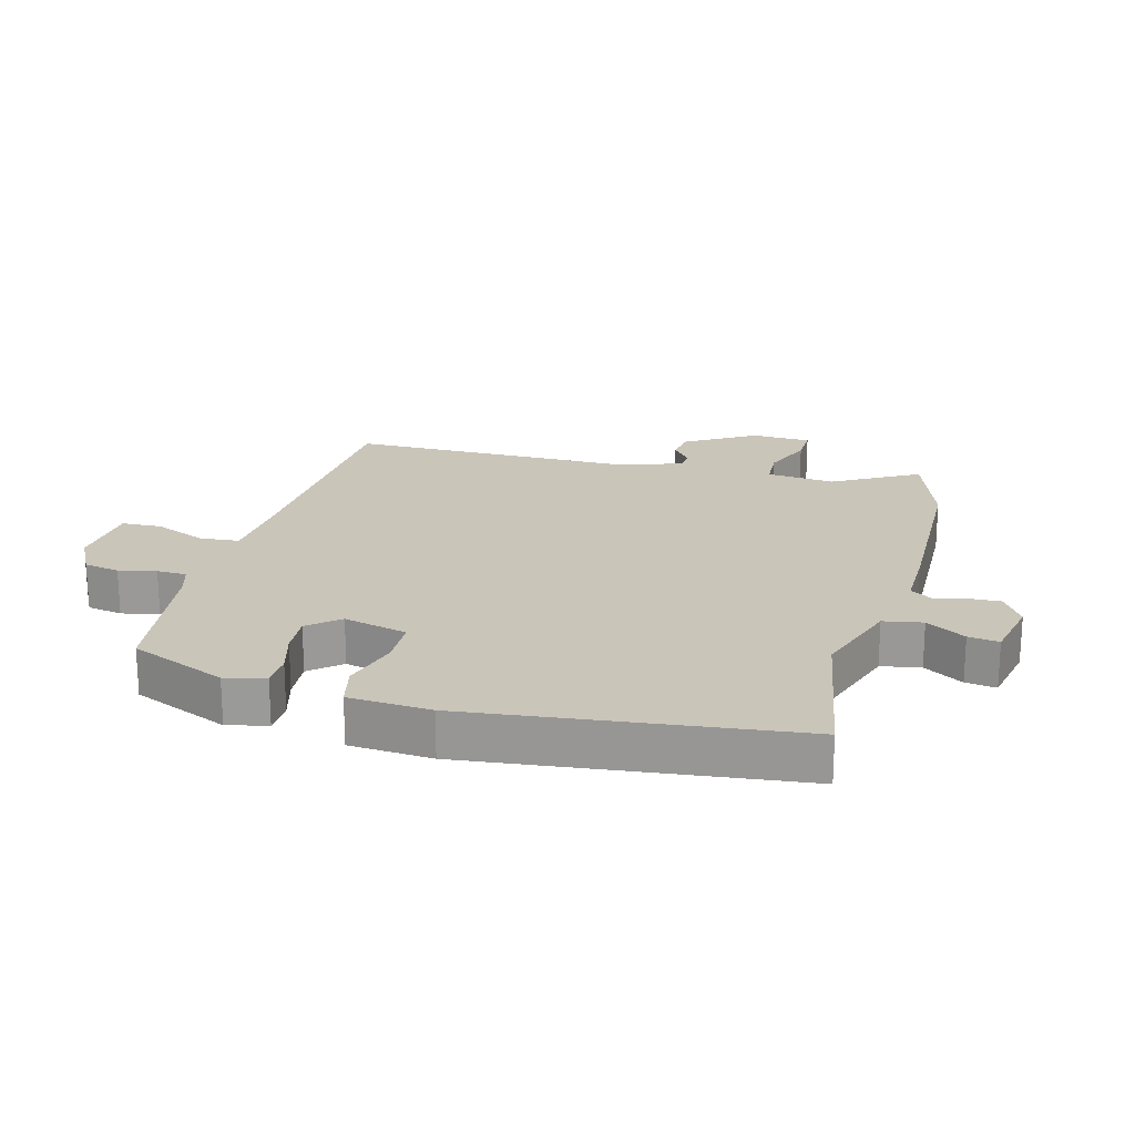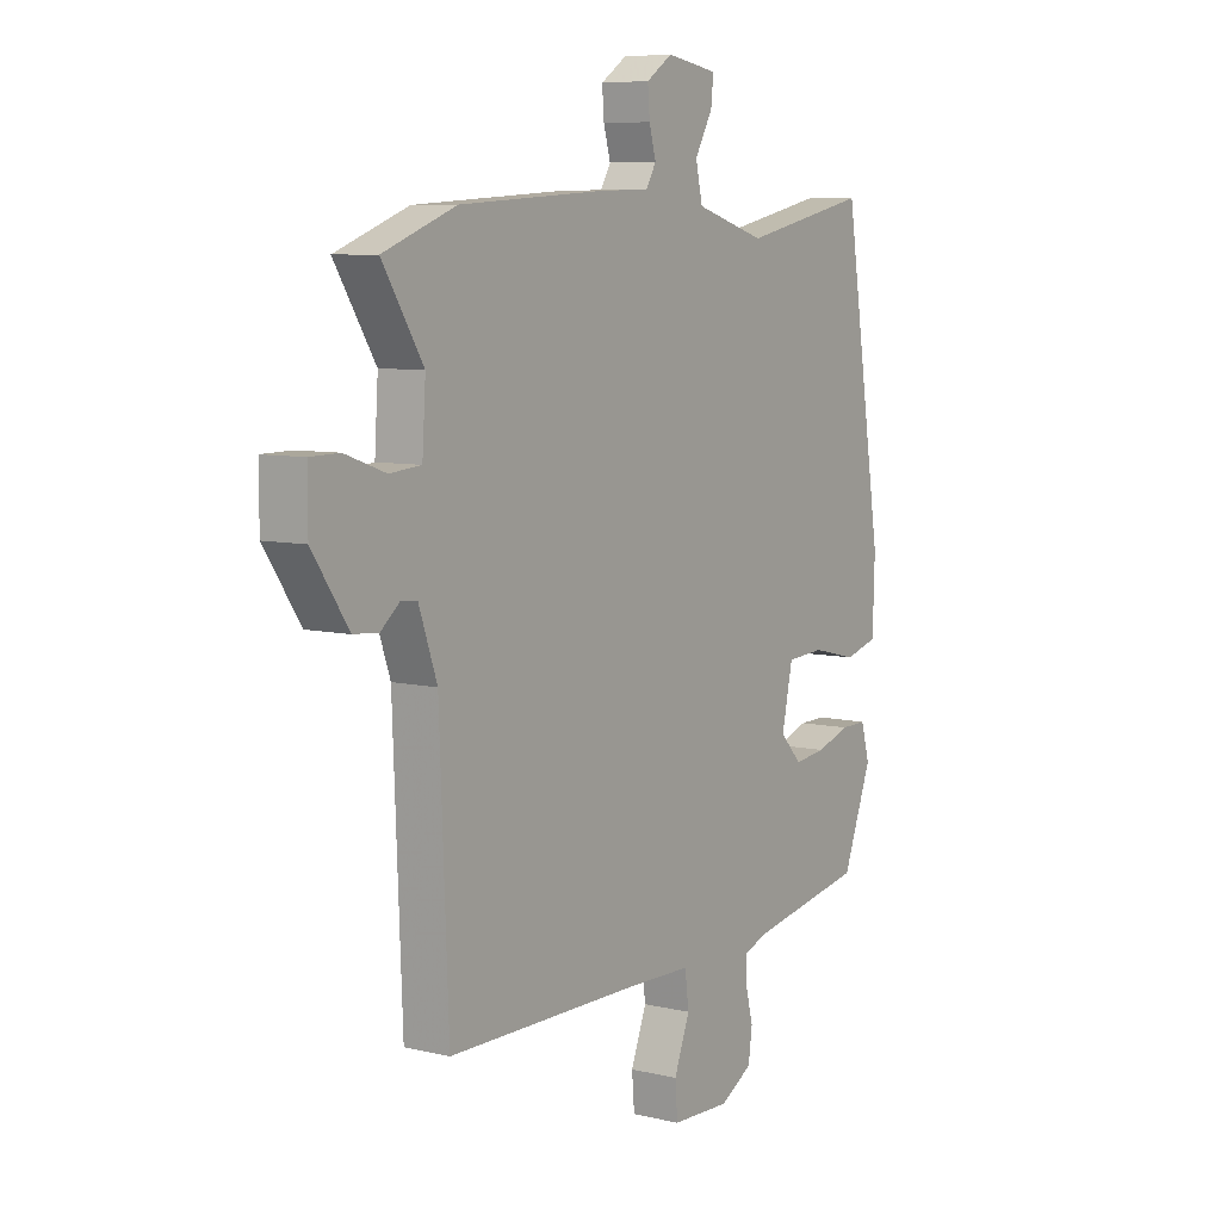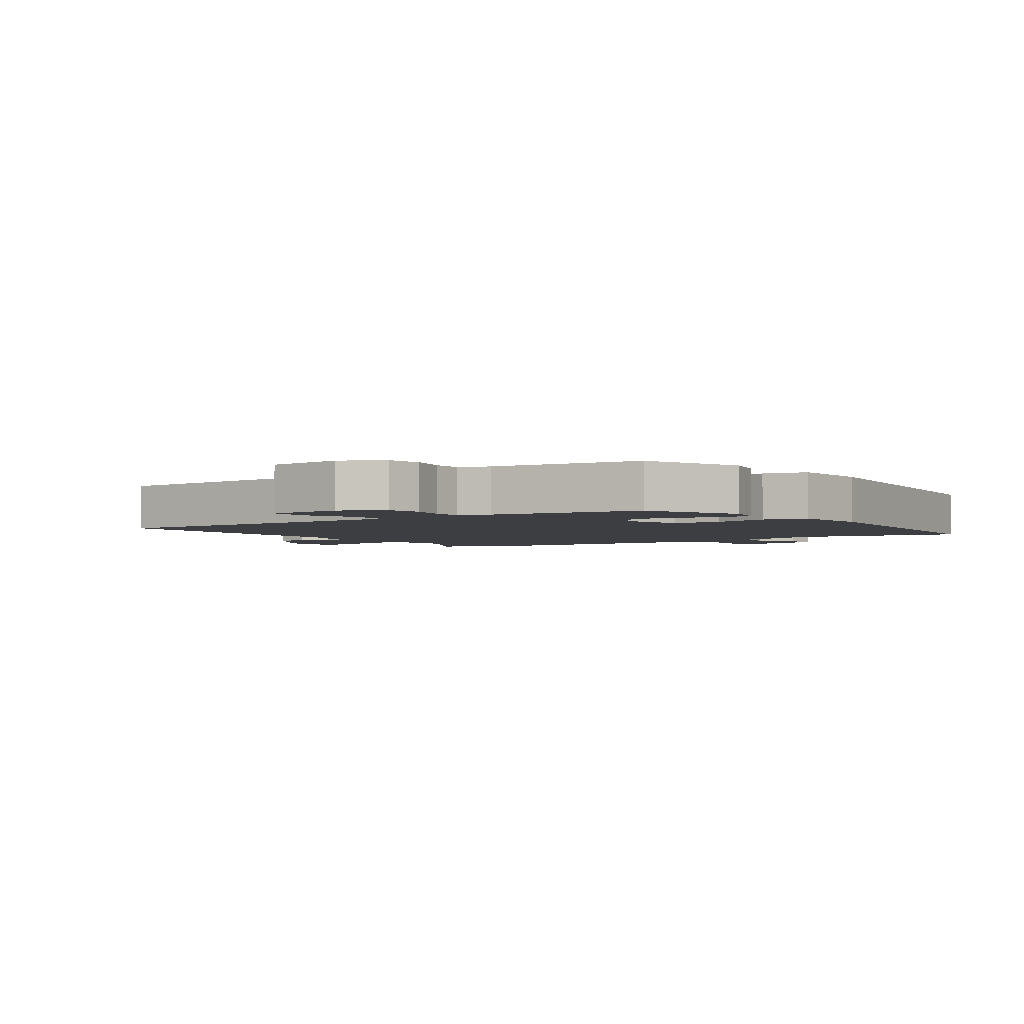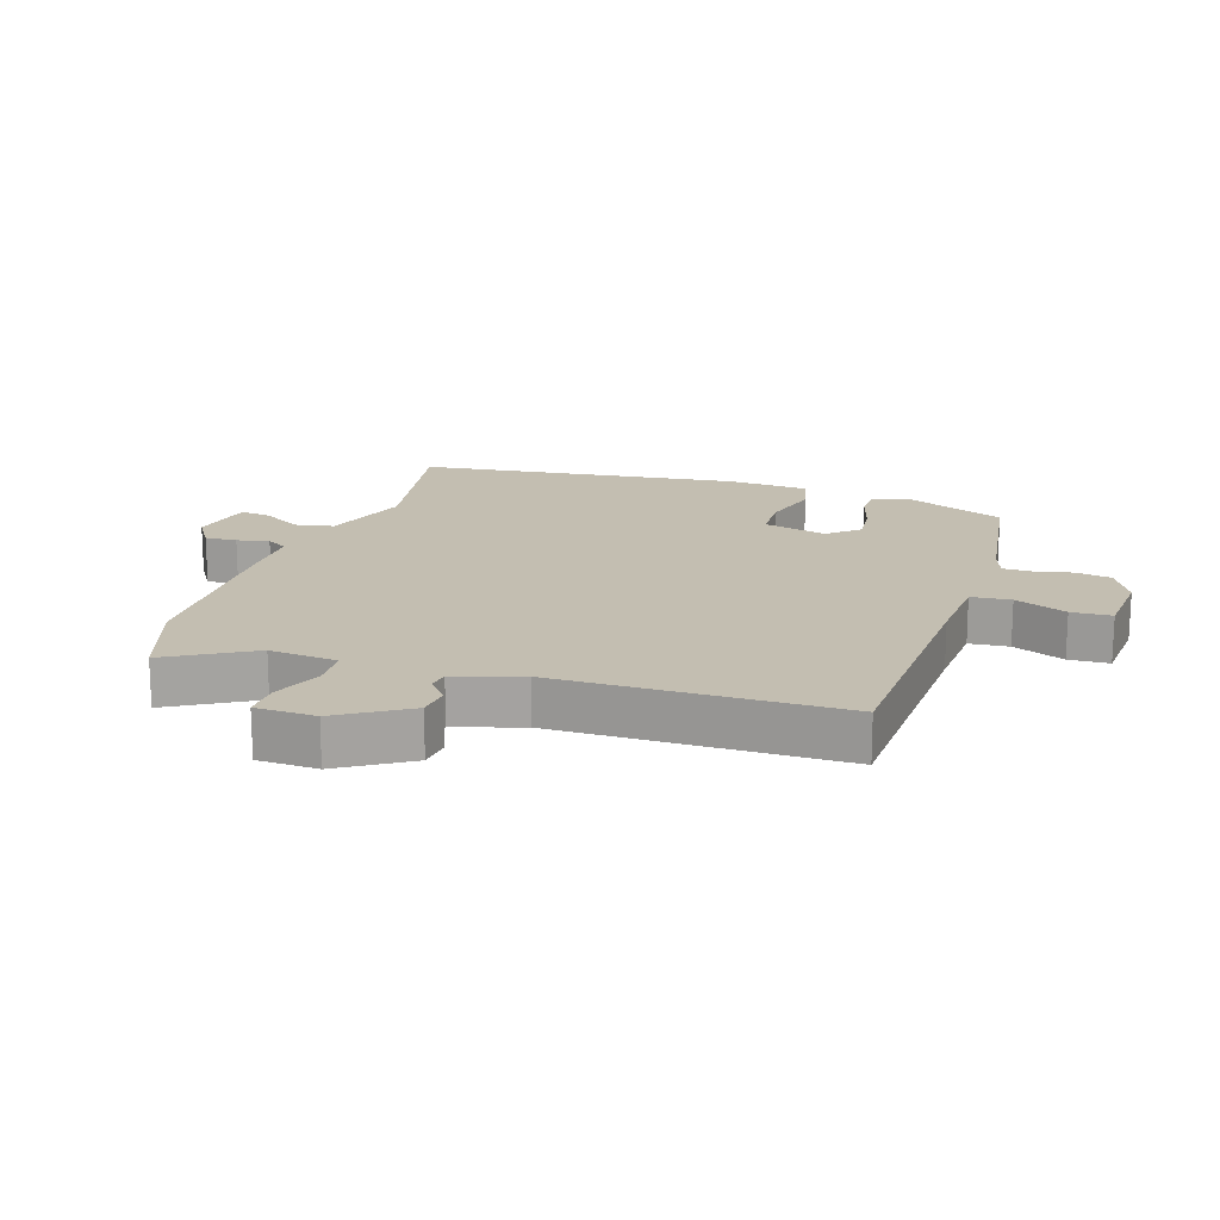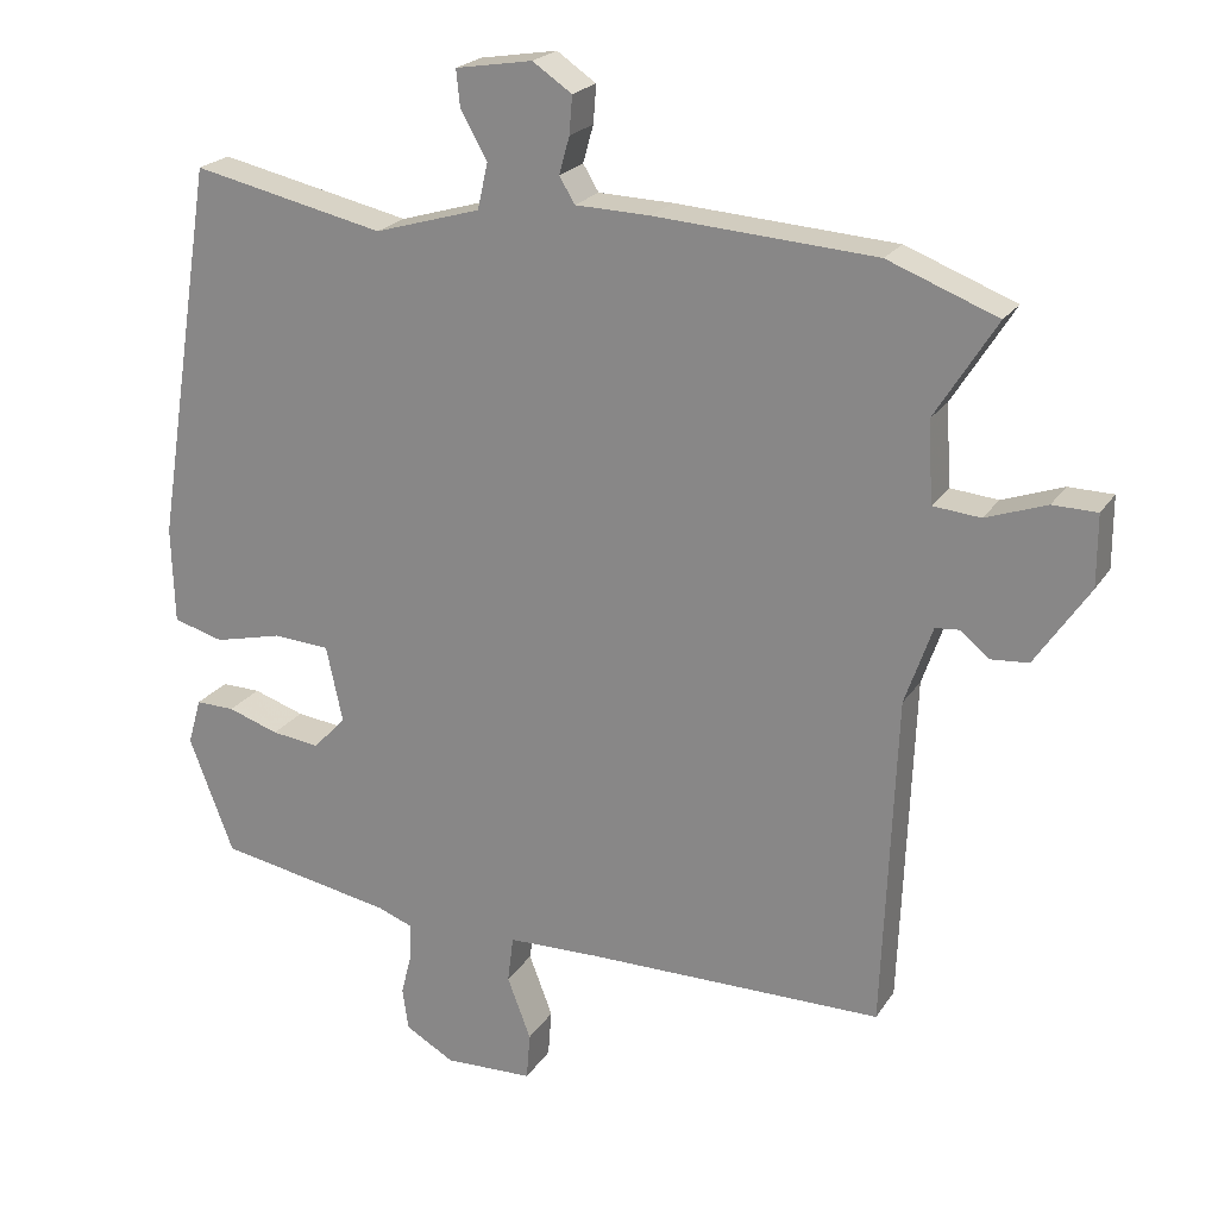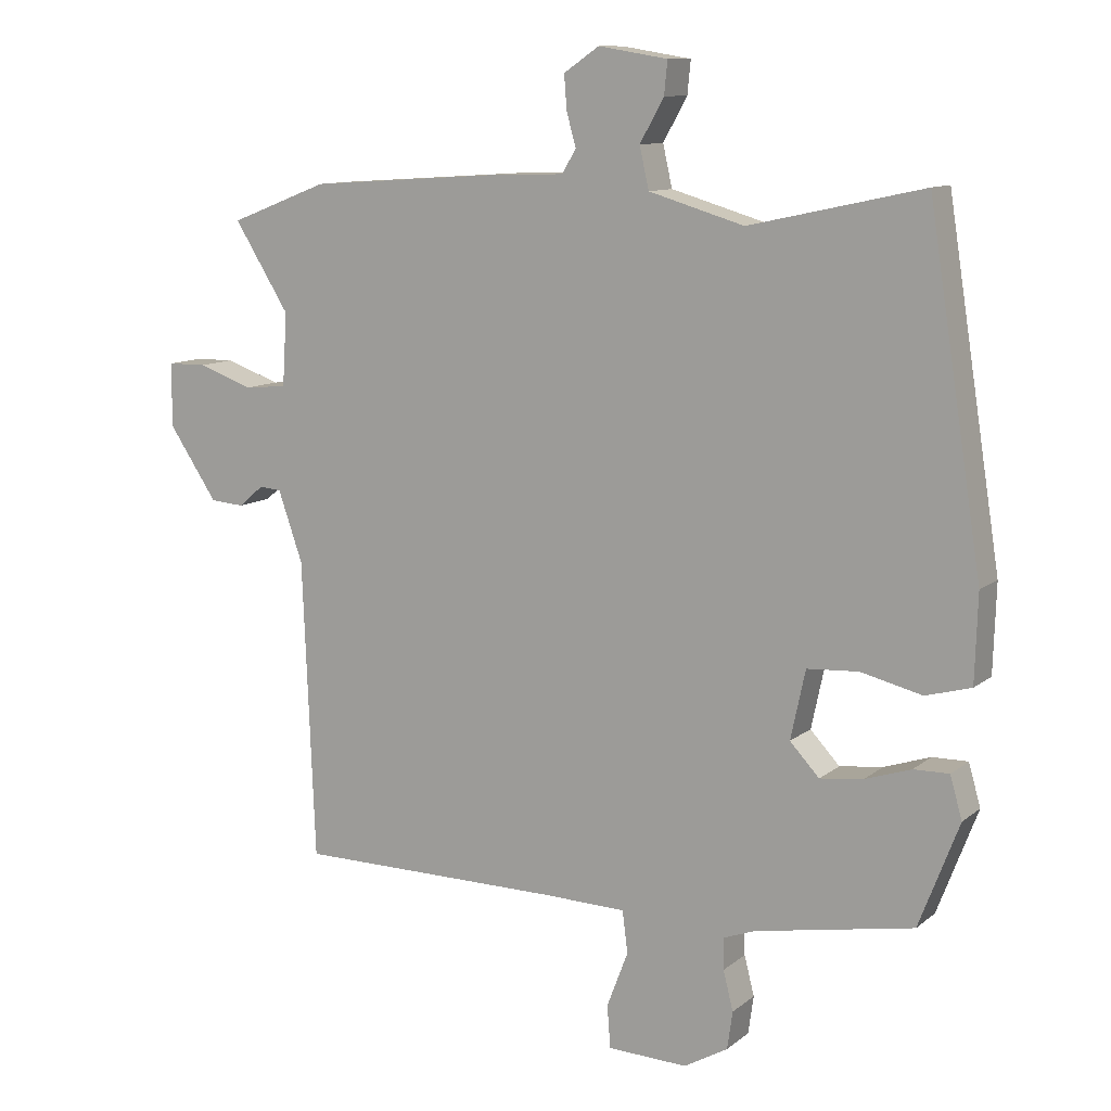
<metadata>
{"format":"obj","ext":"obj","renderer":"f3d","projection":"perspective","resolution":1024,"background":"white","views":[{"elev":20.6,"azim":-72.6,"up":"+Y"},{"elev":7.4,"azim":123.9,"up":"+Z"},{"elev":-3.0,"azim":-142.8,"up":"+Y"},{"elev":17.2,"azim":110.1,"up":"+Y"},{"elev":21.9,"azim":24.3,"up":"+Z"},{"elev":10.9,"azim":-150.9,"up":"+Z"}]}
</metadata>
<code>
v -0.464 0.07 0.529
v -0.204 0.07 0.472
v -0.061 0.07 0.514
v -0.047 0.07 0.576
v -0.083 0.07 0.64
v -0.088 0.07 0.689
v 0.016 0.07 0.706
v 0.069 0.07 0.67
v 0.065 0.07 0.619
v 0.051 0.07 0.569
v 0.072 0.07 0.534
v 0.173 0.07 0.531
v 0.471 0.07 0.511
v 0.619 0.07 0.454
v 0.536 0.07 0.322
v 0.543 0.07 0.213
v 0.607 0.07 0.207
v 0.689 0.07 0.236
v 0.749 0.07 0.235
v 0.749 0.07 0.139
v 0.676 0.07 0.031
v 0.625 0.07 0.027
v 0.587 0.07 0.059
v 0.554 0.07 0.056
v 0.517 0.07 -0.05
v 0.499 0.07 -0.5
v 0.098 0.07 -0.501
v -0.027 0.07 -0.504
v -0.035 0.07 -0.567
v -0.003 0.07 -0.651
v -0.008 0.07 -0.715
v -0.128 0.07 -0.719
v -0.194 0.07 -0.681
v -0.202 0.07 -0.624
v -0.187 0.07 -0.565
v -0.186 0.07 -0.518
v -0.234 0.07 -0.5
v -0.471 0.07 -0.456
v -0.531 0.07 -0.299
v -0.513 0.07 -0.236
v -0.46 0.07 -0.237
v -0.391 0.07 -0.26
v -0.326 0.07 -0.268
v -0.282 0.07 -0.221
v -0.304 0.07 -0.118
v -0.381 0.07 -0.113
v -0.473 0.07 -0.135
v -0.541 0.07 -0.116
v -0.545 0.07 0.015
v -0.464 0 0.529
v -0.204 0 0.472
v -0.061 0 0.514
v -0.047 0 0.576
v -0.083 0 0.64
v -0.088 0 0.689
v 0.016 0 0.706
v 0.069 0 0.67
v 0.065 0 0.619
v 0.051 0 0.569
v 0.072 0 0.534
v 0.173 0 0.531
v 0.471 0 0.511
v 0.619 0 0.454
v 0.536 0 0.322
v 0.543 0 0.213
v 0.607 0 0.207
v 0.689 0 0.236
v 0.749 0 0.235
v 0.749 0 0.139
v 0.676 0 0.031
v 0.625 0 0.027
v 0.587 0 0.059
v 0.554 0 0.056
v 0.517 0 -0.05
v 0.499 0 -0.5
v 0.098 0 -0.501
v -0.027 0 -0.504
v -0.035 0 -0.567
v -0.003 0 -0.651
v -0.008 0 -0.715
v -0.128 0 -0.719
v -0.194 0 -0.681
v -0.202 0 -0.624
v -0.187 0 -0.565
v -0.186 0 -0.518
v -0.234 0 -0.5
v -0.471 0 -0.456
v -0.531 0 -0.299
v -0.513 0 -0.236
v -0.46 0 -0.237
v -0.391 0 -0.26
v -0.326 0 -0.268
v -0.282 0 -0.221
v -0.304 0 -0.118
v -0.381 0 -0.113
v -0.473 0 -0.135
v -0.541 0 -0.116
v -0.545 0 0.015
f 49 1 2
f 48 49 2
f 47 48 2
f 46 47 2
f 45 46 2 3
f 44 45 3
f 40 41 42
f 39 40 42
f 38 39 42
f 37 38 42
f 36 37 42 43
f 33 34 35
f 32 33 35
f 31 32 35
f 30 31 35
f 29 30 35
f 28 29 35 36
f 25 26 27
f 24 25 27 28
f 21 22 23
f 20 21 23
f 19 20 23
f 18 19 23
f 17 18 23
f 16 17 23 24
f 13 14 15
f 12 13 15
f 11 12 15
f 11 15 16
f 8 9 10
f 7 8 10
f 6 7 10
f 5 6 10
f 4 5 10
f 3 4 10 11
f 24 28 36
f 16 24 36
f 11 16 36
f 3 11 36
f 44 3 36
f 36 43 44
f 51 50 98
f 51 98 97
f 51 97 96
f 51 96 95
f 52 51 95 94
f 52 94 93
f 91 90 89
f 91 89 88
f 91 88 87
f 91 87 86
f 92 91 86 85
f 84 83 82
f 84 82 81
f 84 81 80
f 84 80 79
f 84 79 78
f 85 84 78 77
f 76 75 74
f 77 76 74 73
f 72 71 70
f 72 70 69
f 72 69 68
f 72 68 67
f 72 67 66
f 73 72 66 65
f 64 63 62
f 64 62 61
f 64 61 60
f 65 64 60
f 59 58 57
f 59 57 56
f 59 56 55
f 59 55 54
f 59 54 53
f 60 59 53 52
f 85 77 73
f 85 73 65
f 85 65 60
f 85 60 52
f 85 52 93
f 93 92 85
f 1 50 51 2
f 2 51 52 3
f 3 52 53 4
f 4 53 54 5
f 5 54 55 6
f 6 55 56 7
f 7 56 57 8
f 8 57 58 9
f 9 58 59 10
f 10 59 60 11
f 11 60 61 12
f 12 61 62 13
f 13 62 63 14
f 14 63 64 15
f 15 64 65 16
f 16 65 66 17
f 17 66 67 18
f 18 67 68 19
f 19 68 69 20
f 20 69 70 21
f 21 70 71 22
f 22 71 72 23
f 23 72 73 24
f 24 73 74 25
f 25 74 75 26
f 26 75 76 27
f 27 76 77 28
f 28 77 78 29
f 29 78 79 30
f 30 79 80 31
f 31 80 81 32
f 32 81 82 33
f 33 82 83 34
f 34 83 84 35
f 35 84 85 36
f 36 85 86 37
f 37 86 87 38
f 38 87 88 39
f 39 88 89 40
f 40 89 90 41
f 41 90 91 42
f 42 91 92 43
f 43 92 93 44
f 44 93 94 45
f 45 94 95 46
f 46 95 96 47
f 47 96 97 48
f 48 97 98 49
f 49 98 50 1

</code>
